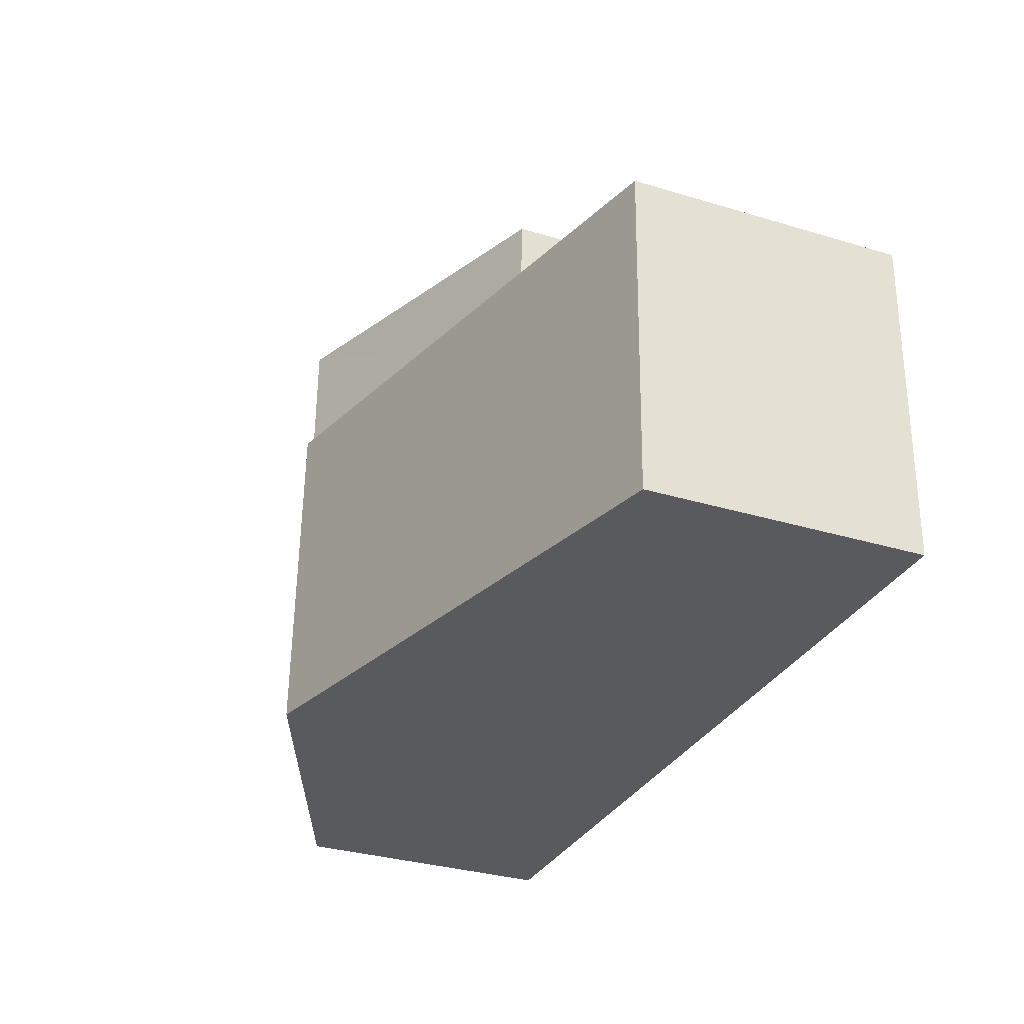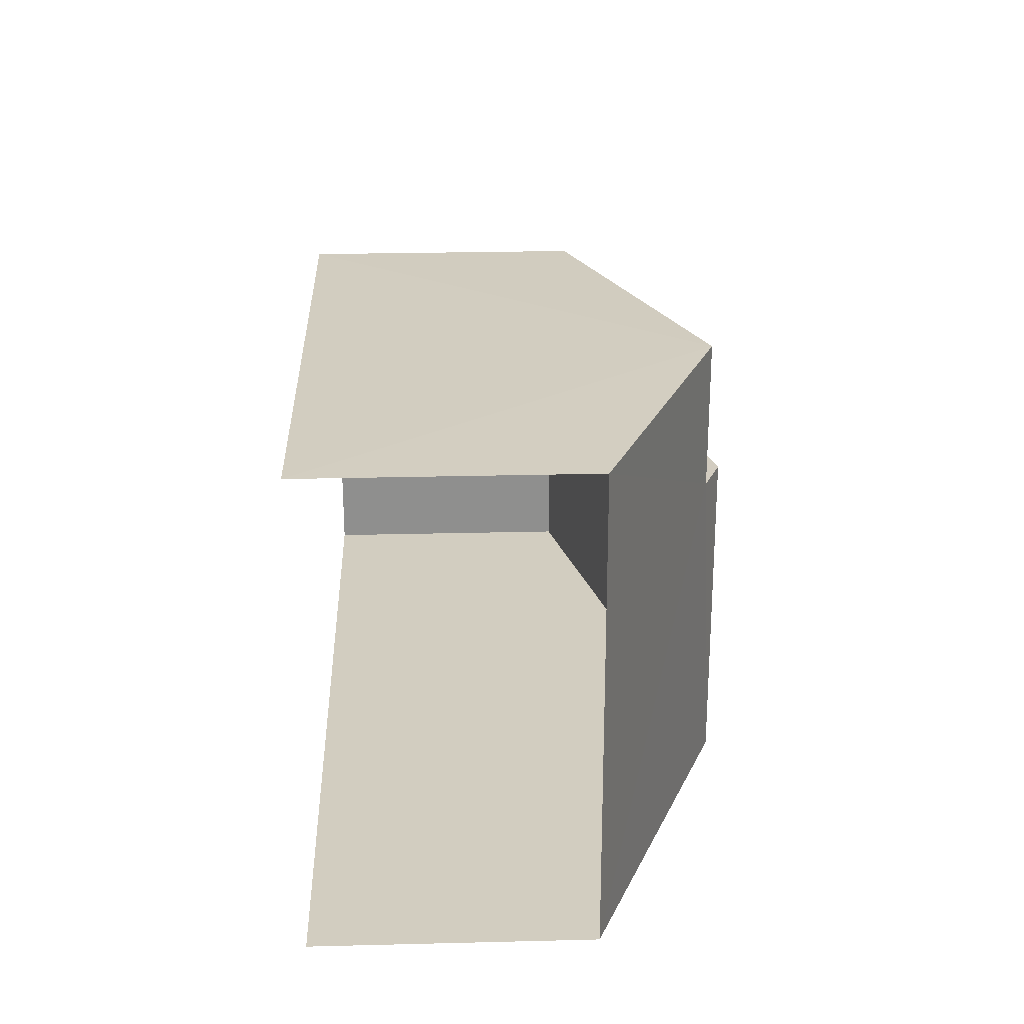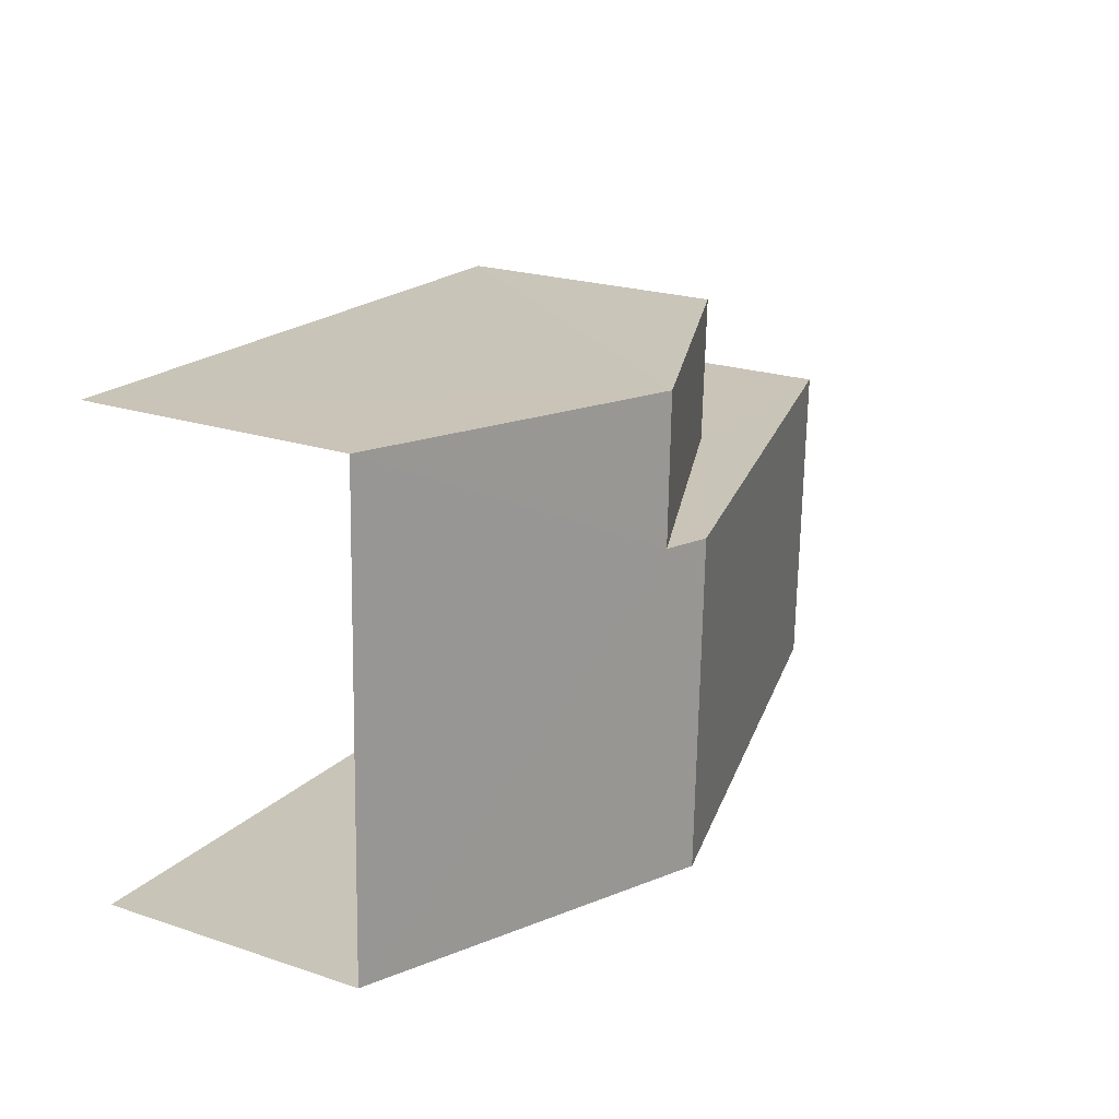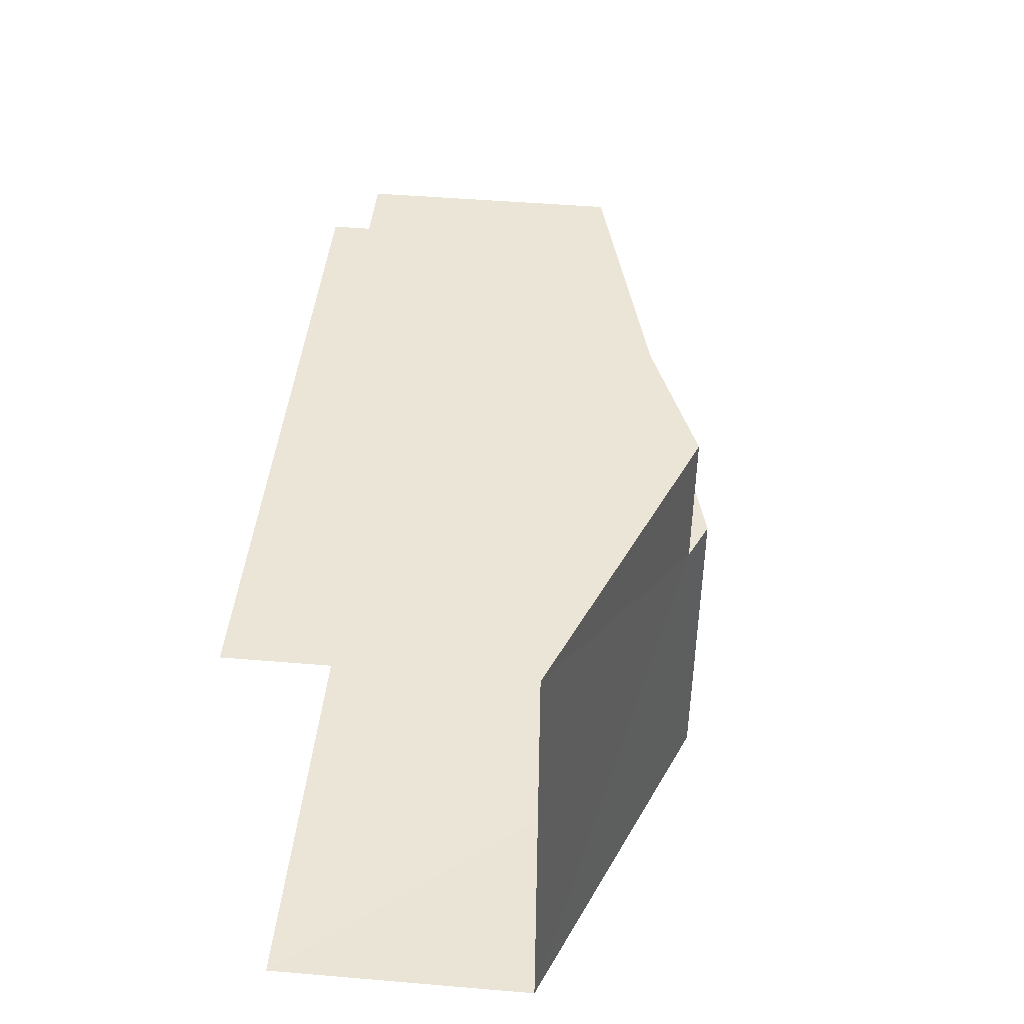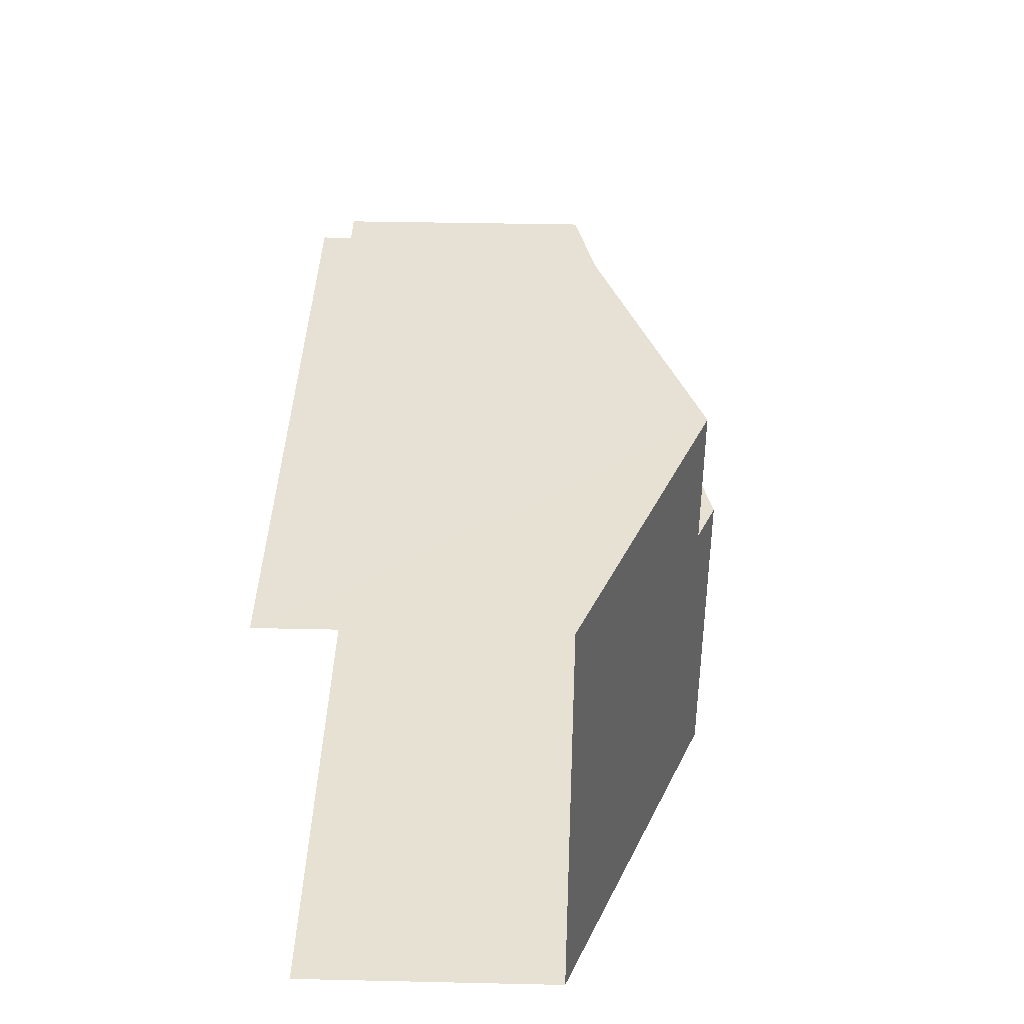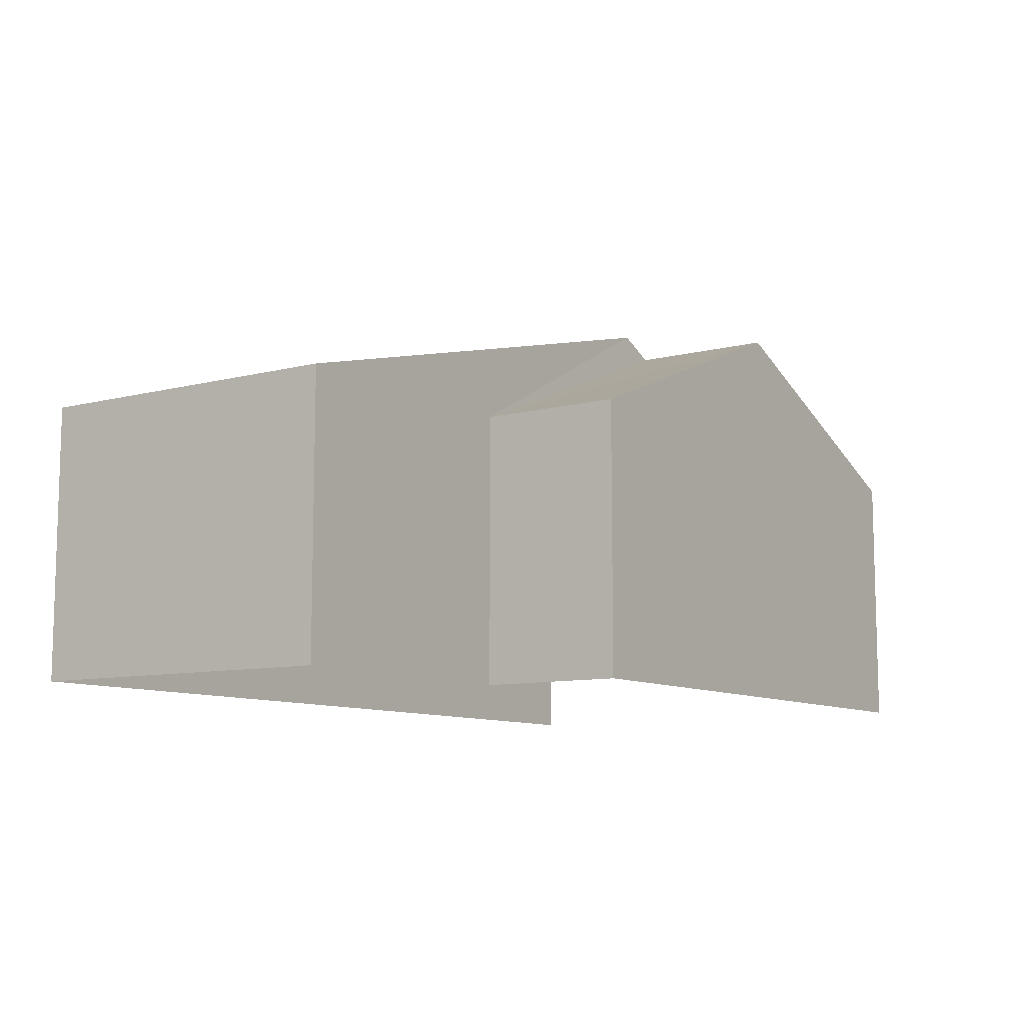
<metadata>
{"format":"obj","ext":"obj","renderer":"f3d","projection":"perspective","resolution":1024,"background":"white","views":[{"elev":-32.5,"azim":67.6,"up":"+Y"},{"elev":26.7,"azim":-92.1,"up":"+Y"},{"elev":21.9,"azim":-59.9,"up":"+Y"},{"elev":46.0,"azim":-84.6,"up":"+Y"},{"elev":41.6,"azim":-88.4,"up":"+Y"},{"elev":-9.5,"azim":122.0,"up":"+Z"}]}
</metadata>
<code>
v -3.723e+05 -1.035e+05 32.23
v -3.723e+05 -1.035e+05 32.23
v -3.723e+05 -1.035e+05 32.23
v -3.723e+05 -1.035e+05 32.23
v -3.723e+05 -1.035e+05 32.23
v -3.723e+05 -1.035e+05 32.23
v -3.723e+05 -1.035e+05 35.93
v -3.723e+05 -1.035e+05 35.93
v -3.723e+05 -1.035e+05 37.62
v -3.723e+05 -1.035e+05 37.62
v -3.723e+05 -1.035e+05 37.86
v -3.723e+05 -1.035e+05 35.93
v -3.723e+05 -1.035e+05 35.93
v -3.723e+05 -1.035e+05 37.86
v -3.723e+05 -1.035e+05 35.93
v -3.723e+05 -1.035e+05 35.93
f 1 2 3
f 3 4 1
f 5 2 1
f 6 5 1
f 15 3 2
f 15 16 3
f 7 8 9
f 10 7 9
f 11 12 13
f 14 11 13
f 11 10 15
f 15 10 16
f 11 14 10
f 16 10 9
f 8 4 9
f 4 3 9
f 3 16 9
f 12 5 6
f 13 12 6
f 6 1 13
f 13 7 14
f 14 7 10
f 1 7 13
f 7 4 8
f 7 1 4
f 15 2 11
f 2 5 11
f 5 12 11

</code>
